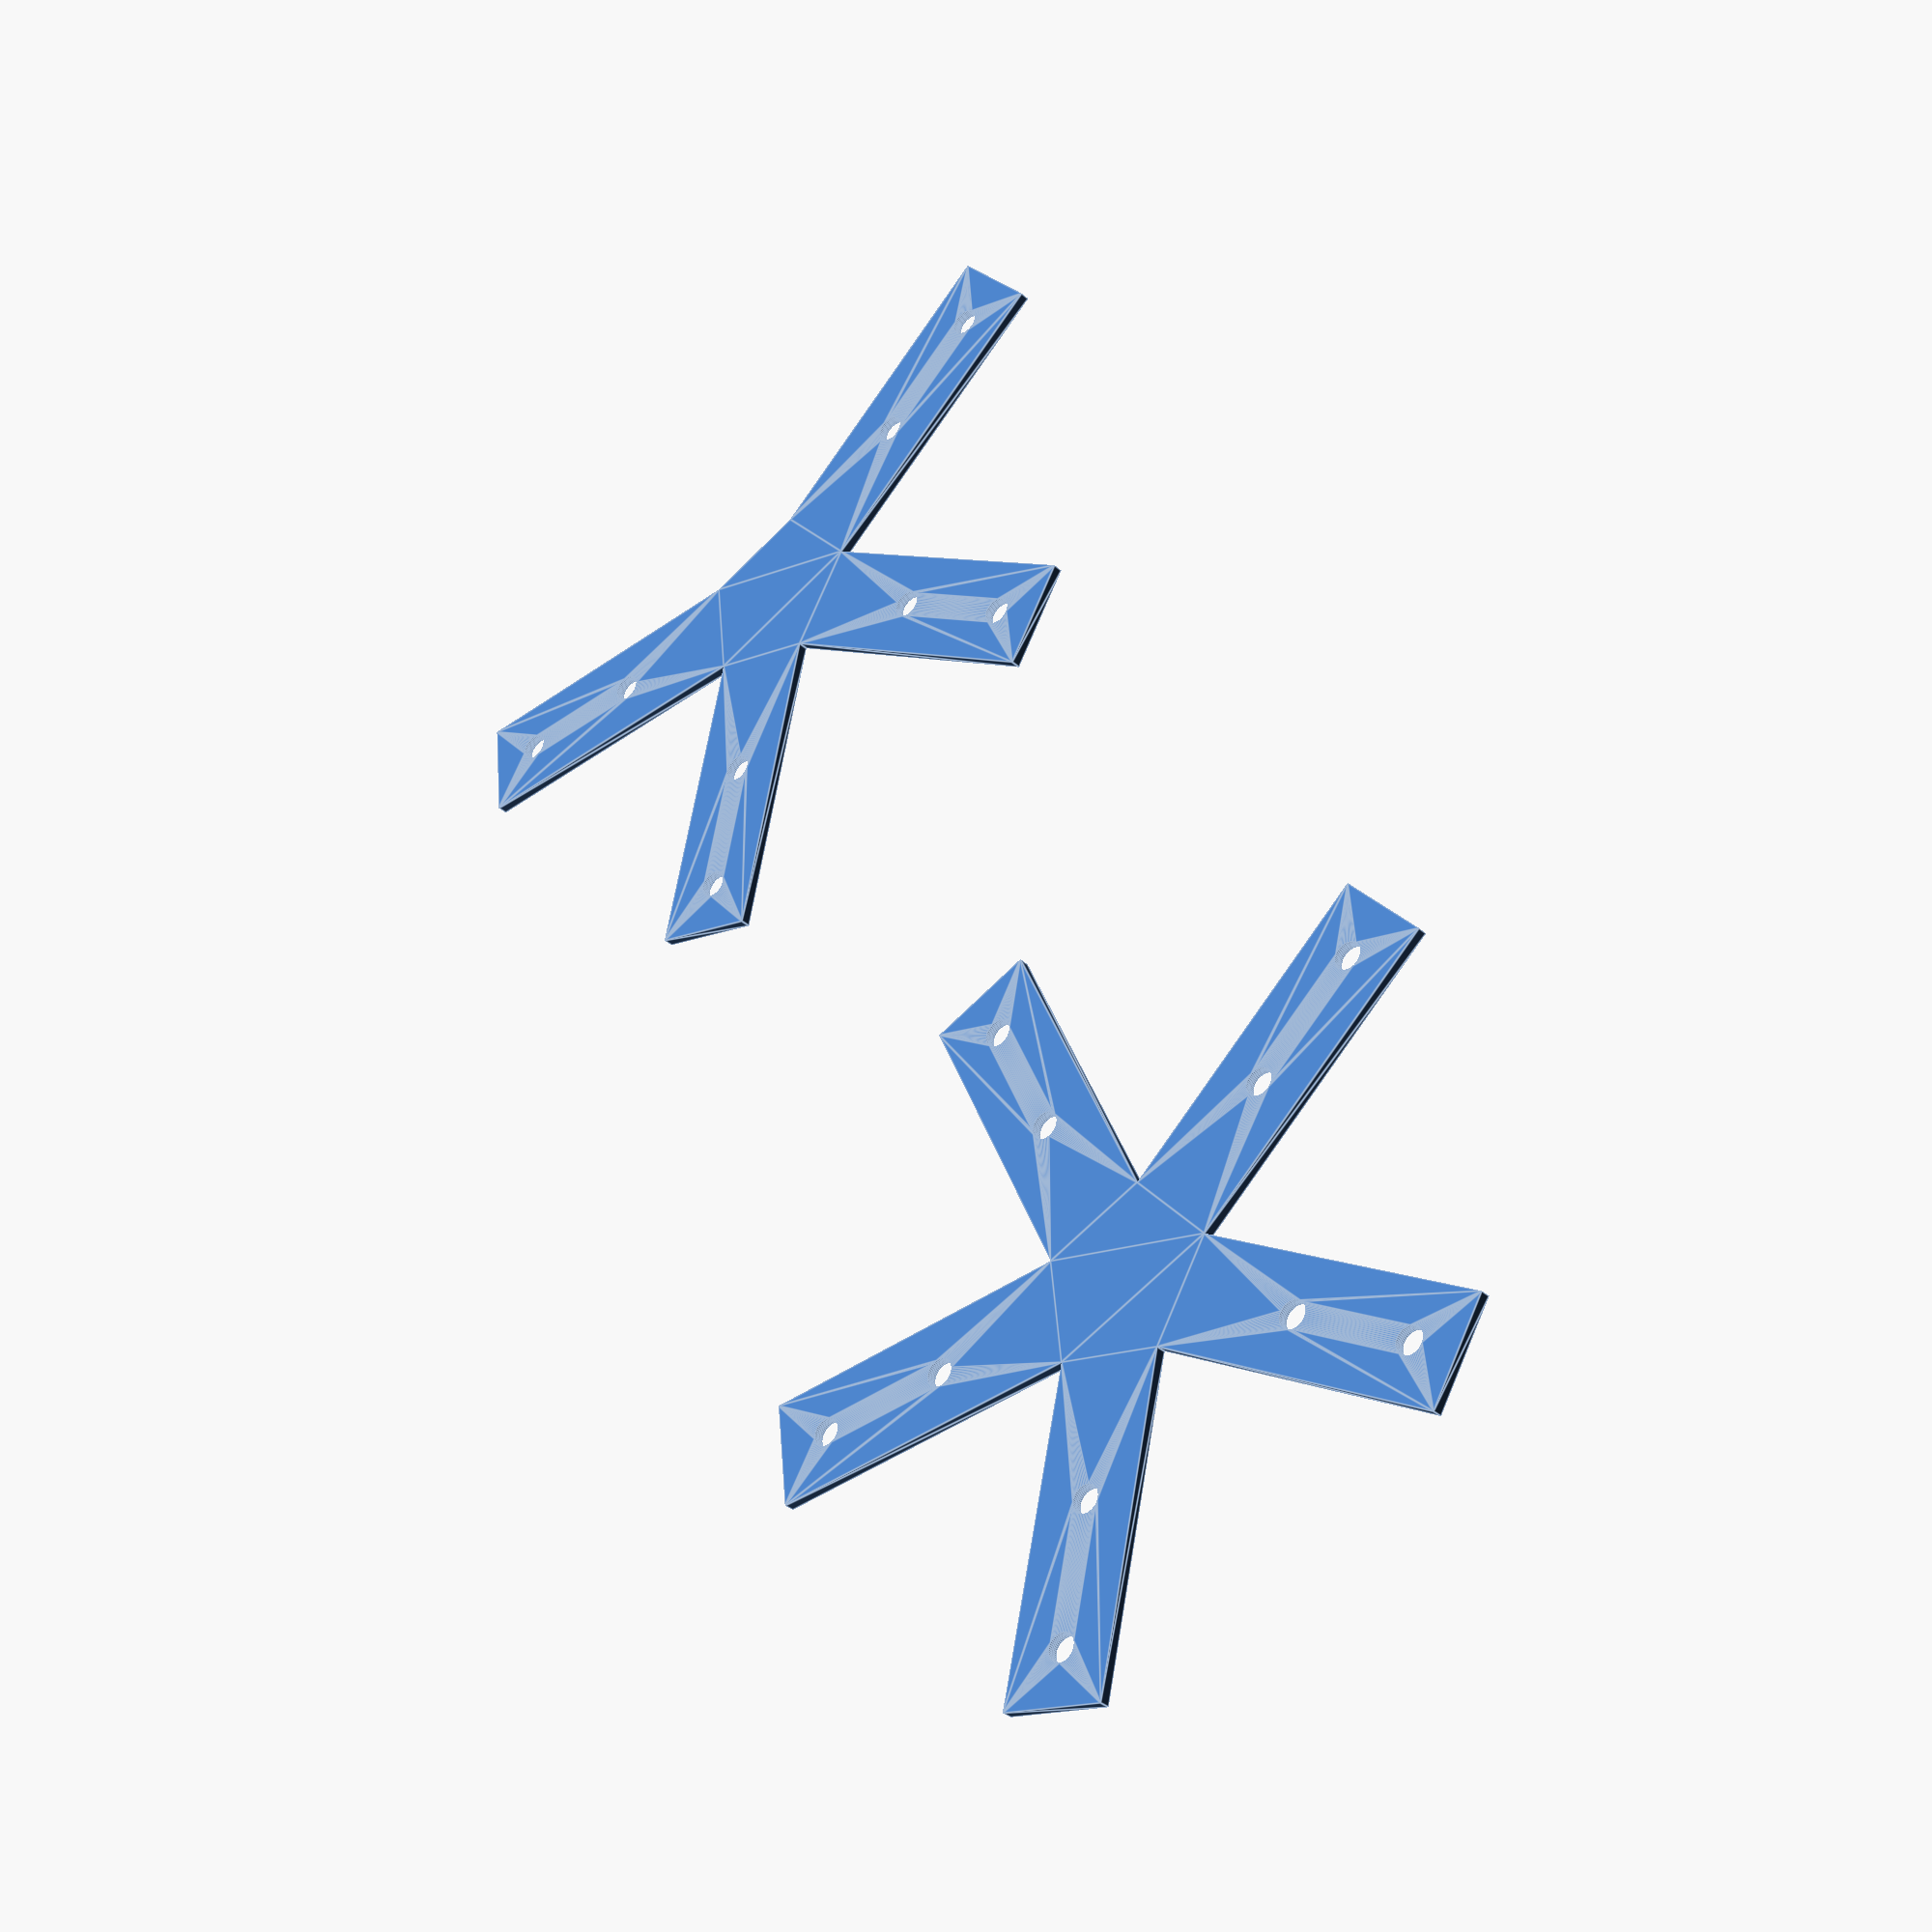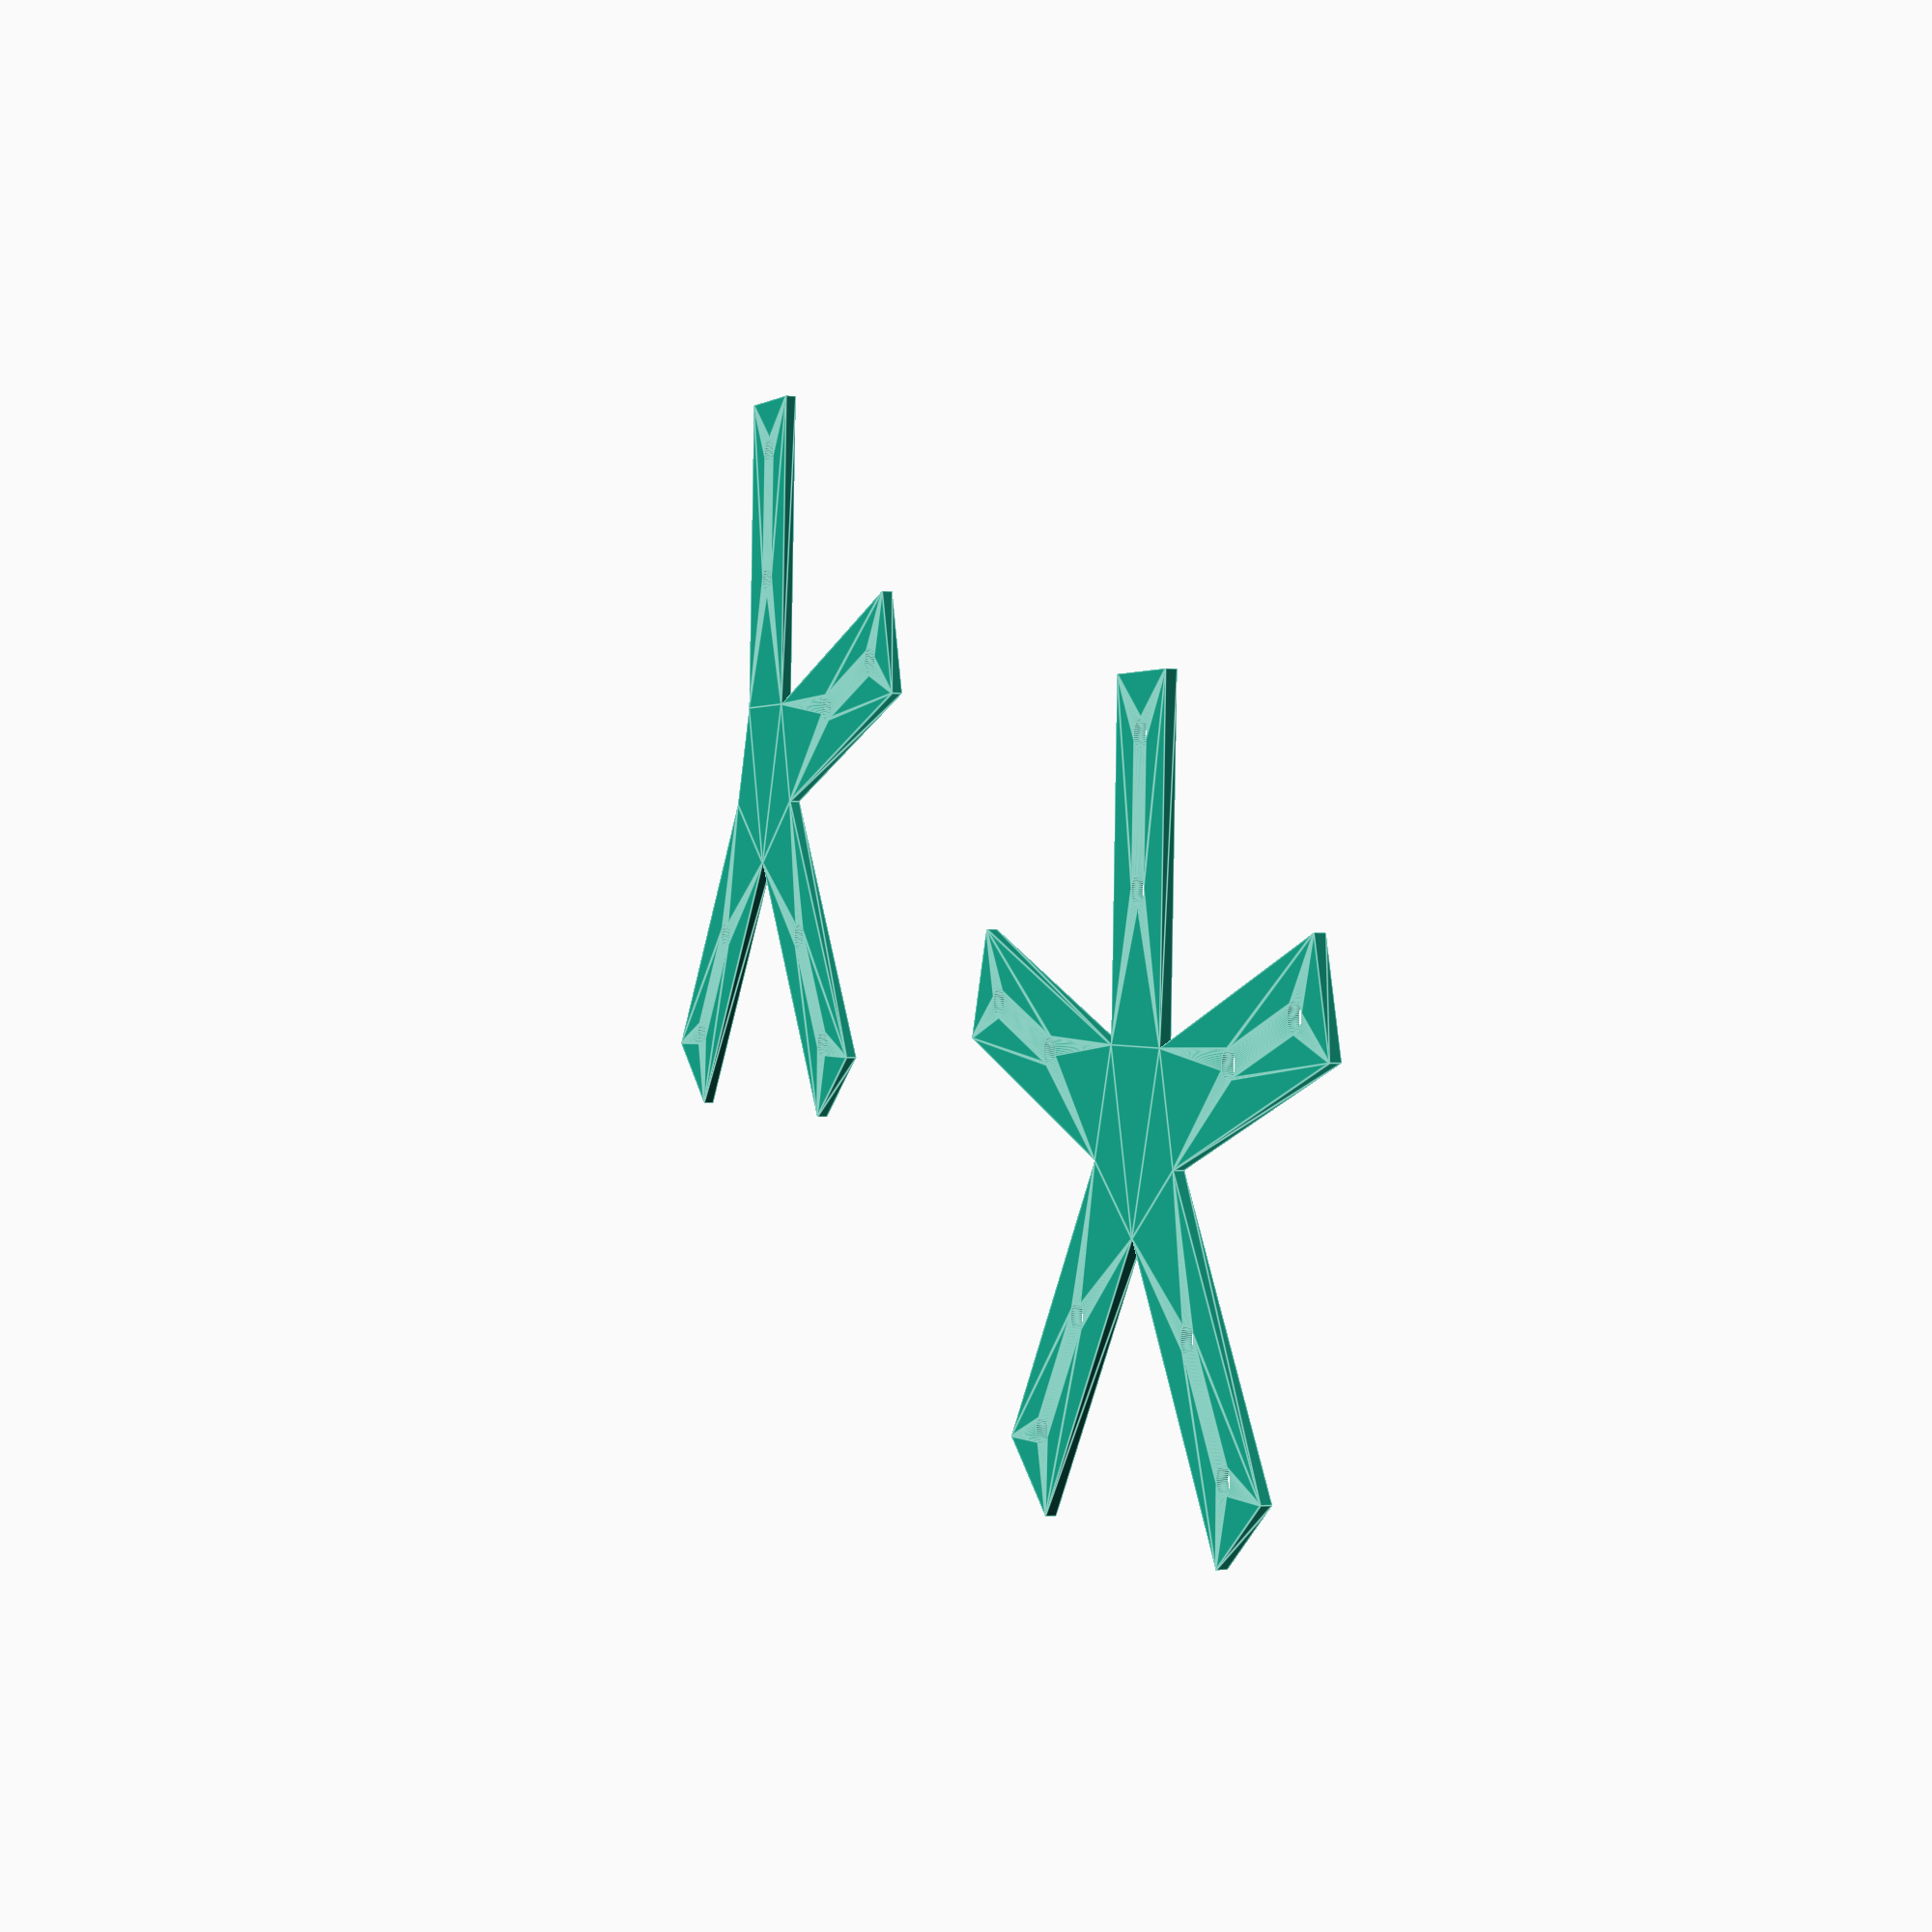
<openscad>
sides= 5;
bracket_angle=0;//31.72 for 1v
bracket_width = 20;
bracket_length = 60;
hole_spacing = 30;
hole_diameter = 5.1;
hole_count = 2;
hole_spacing = bracket_width*1.25;
hole_offset  = -bracket_width/2;
bracket_thickness=2;

angle = 360/sides;
inner_radius = ((bracket_width/2)/sin(angle/2));
bracket_offset=cos(angle/2)*inner_radius;

//Example usage: 
	bracket(5);
	translate([0,200])bracket(4);

module bracket(arms){
	union(){
		linear_extrude(bracket_thickness){
			rotate([0,0,270*((sides%2))])circle($fn=sides, r=inner_radius);
		}
		for(r=[1:arms]){
			rotate([0,0, r*angle])translate([0,bracket_offset])bracket_arm();
		}
	}
}

module bracket_arm(){
	rotate([bracket_angle, 0,0]){
	{linear_extrude(height=bracket_thickness){
	difference(){
		translate([-bracket_width/2,0])square([bracket_width, bracket_length]);
		union(){
			for(h=[0:hole_count-1]){
				translate([0,bracket_length+hole_offset]){
					translate([0,-h*hole_spacing])circle(d=hole_diameter, $fn=50);	
				}
			}
		}
	}
}
}
}
}
</openscad>
<views>
elev=214.3 azim=203.8 roll=320.4 proj=p view=edges
elev=2.1 azim=290.6 roll=69.2 proj=p view=edges
</views>
